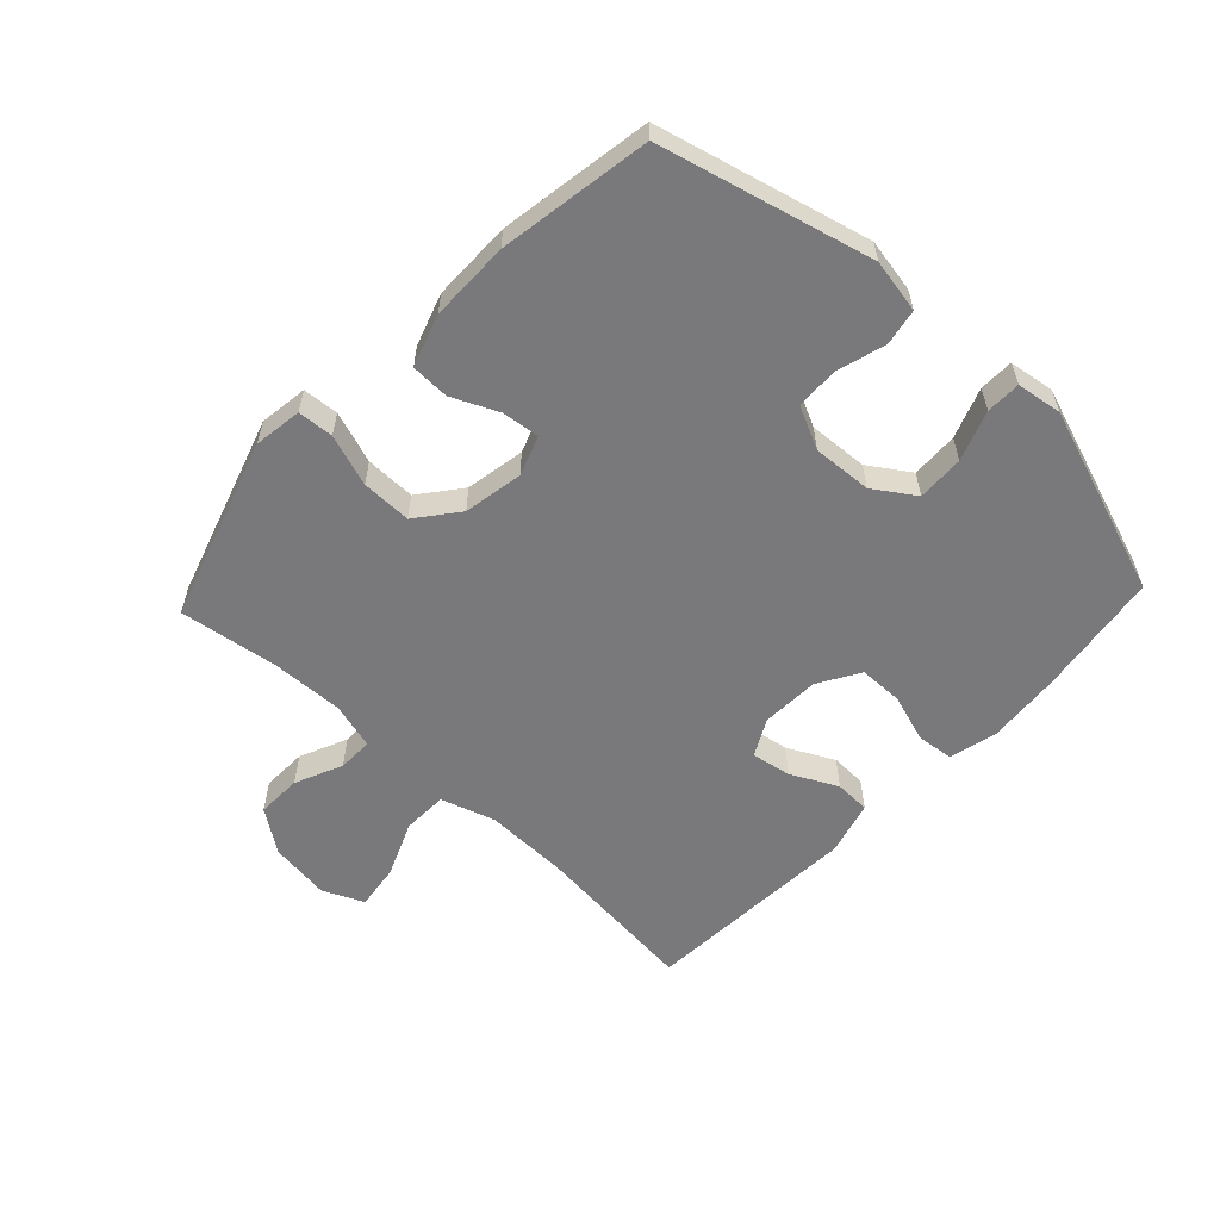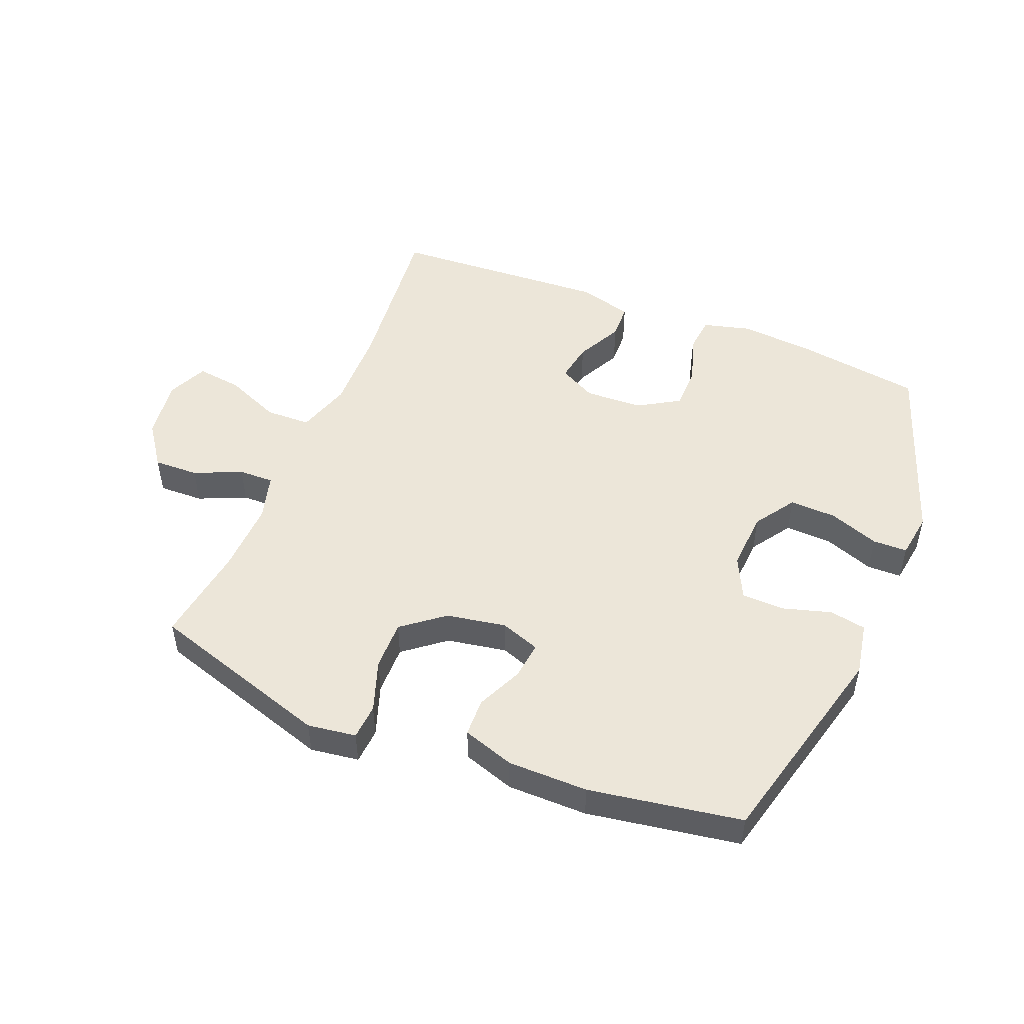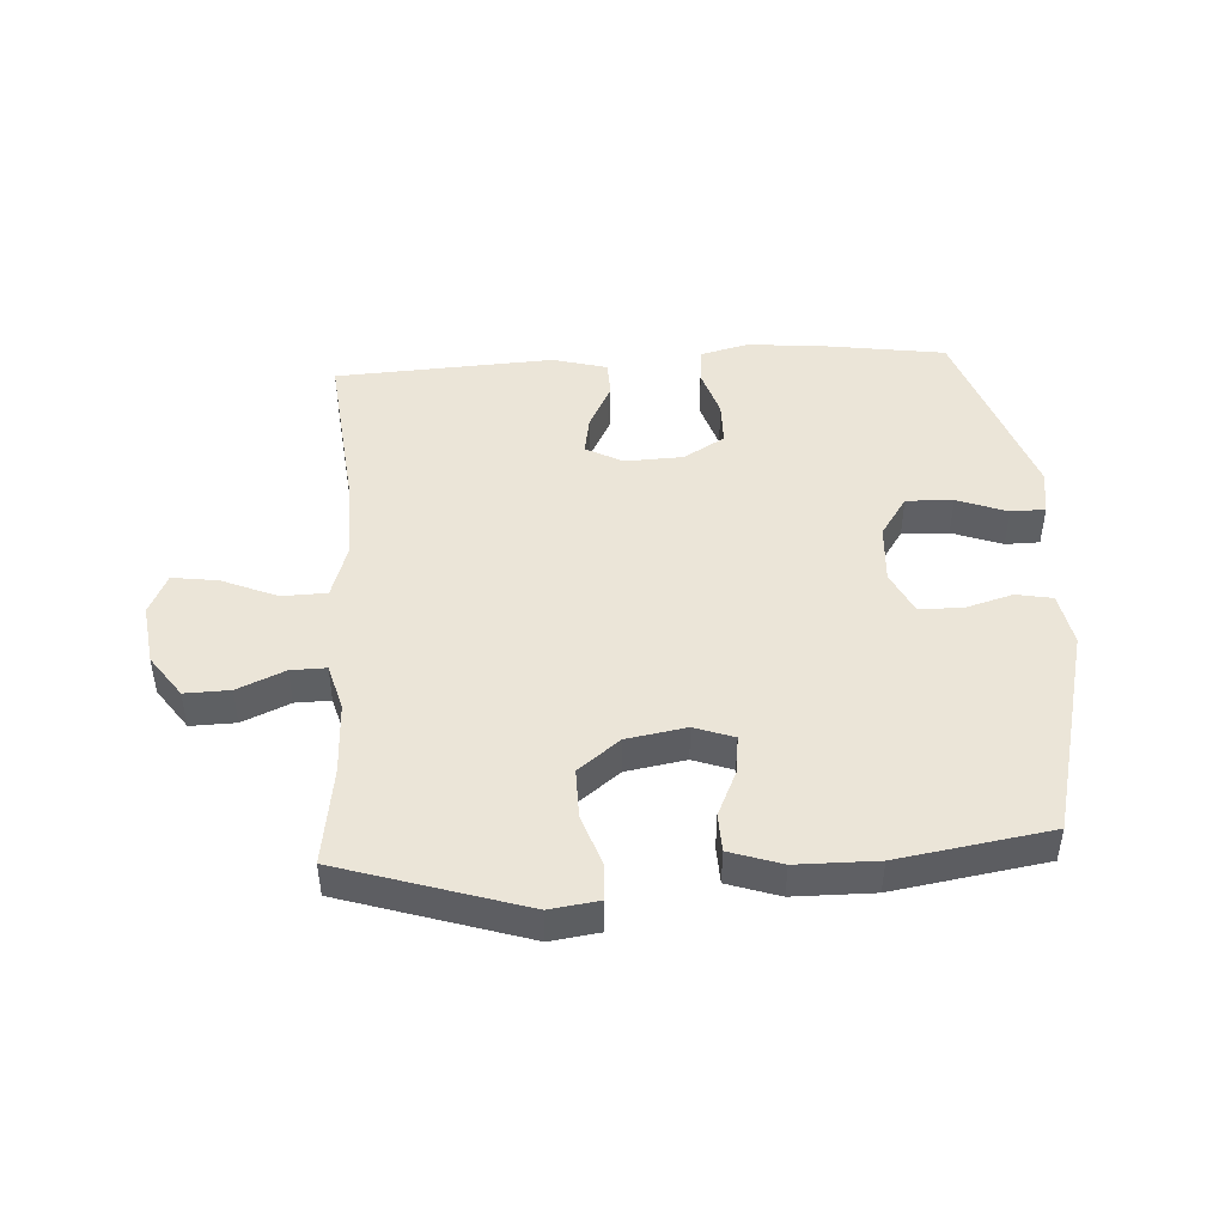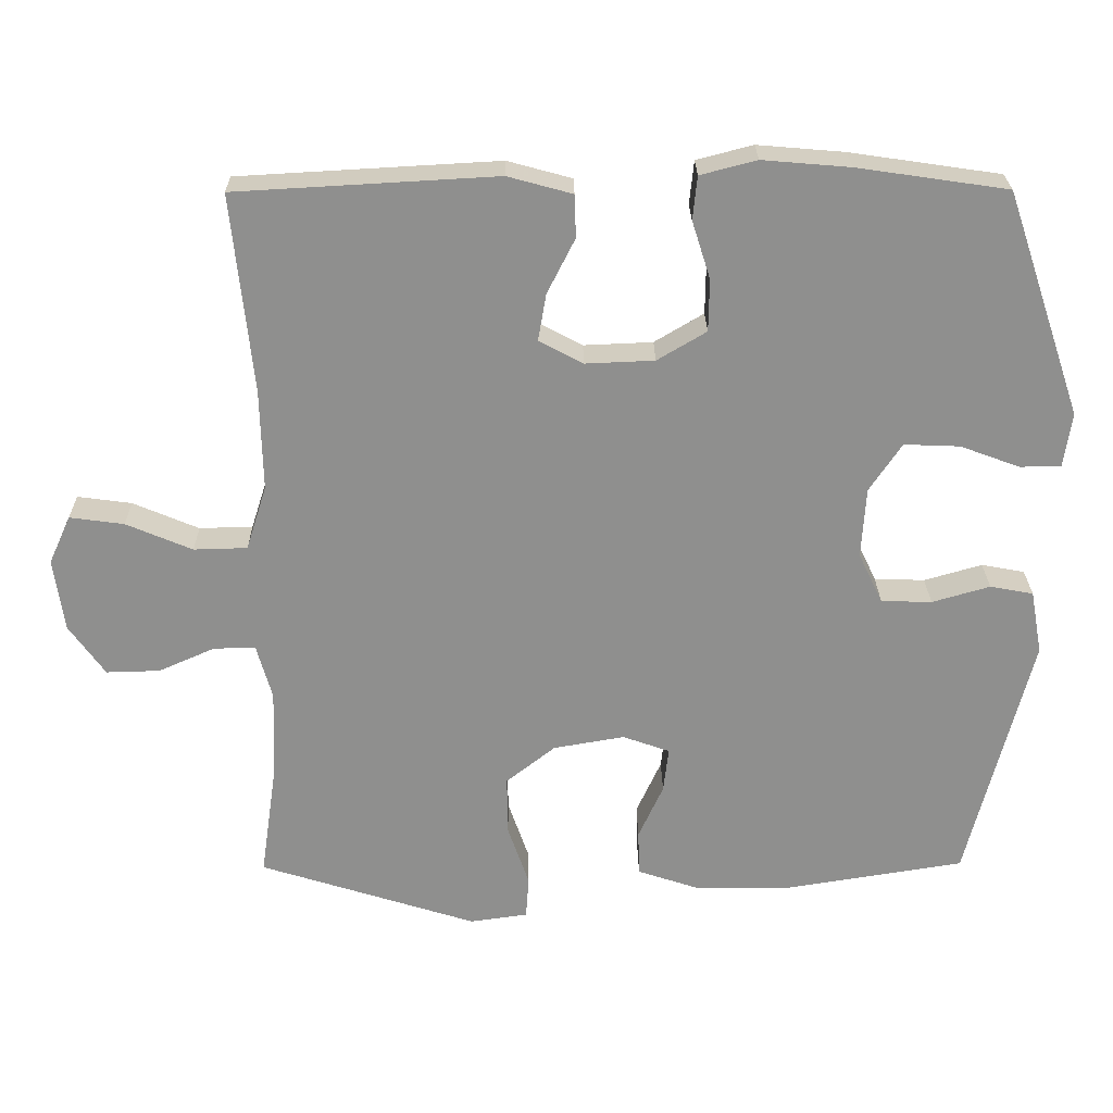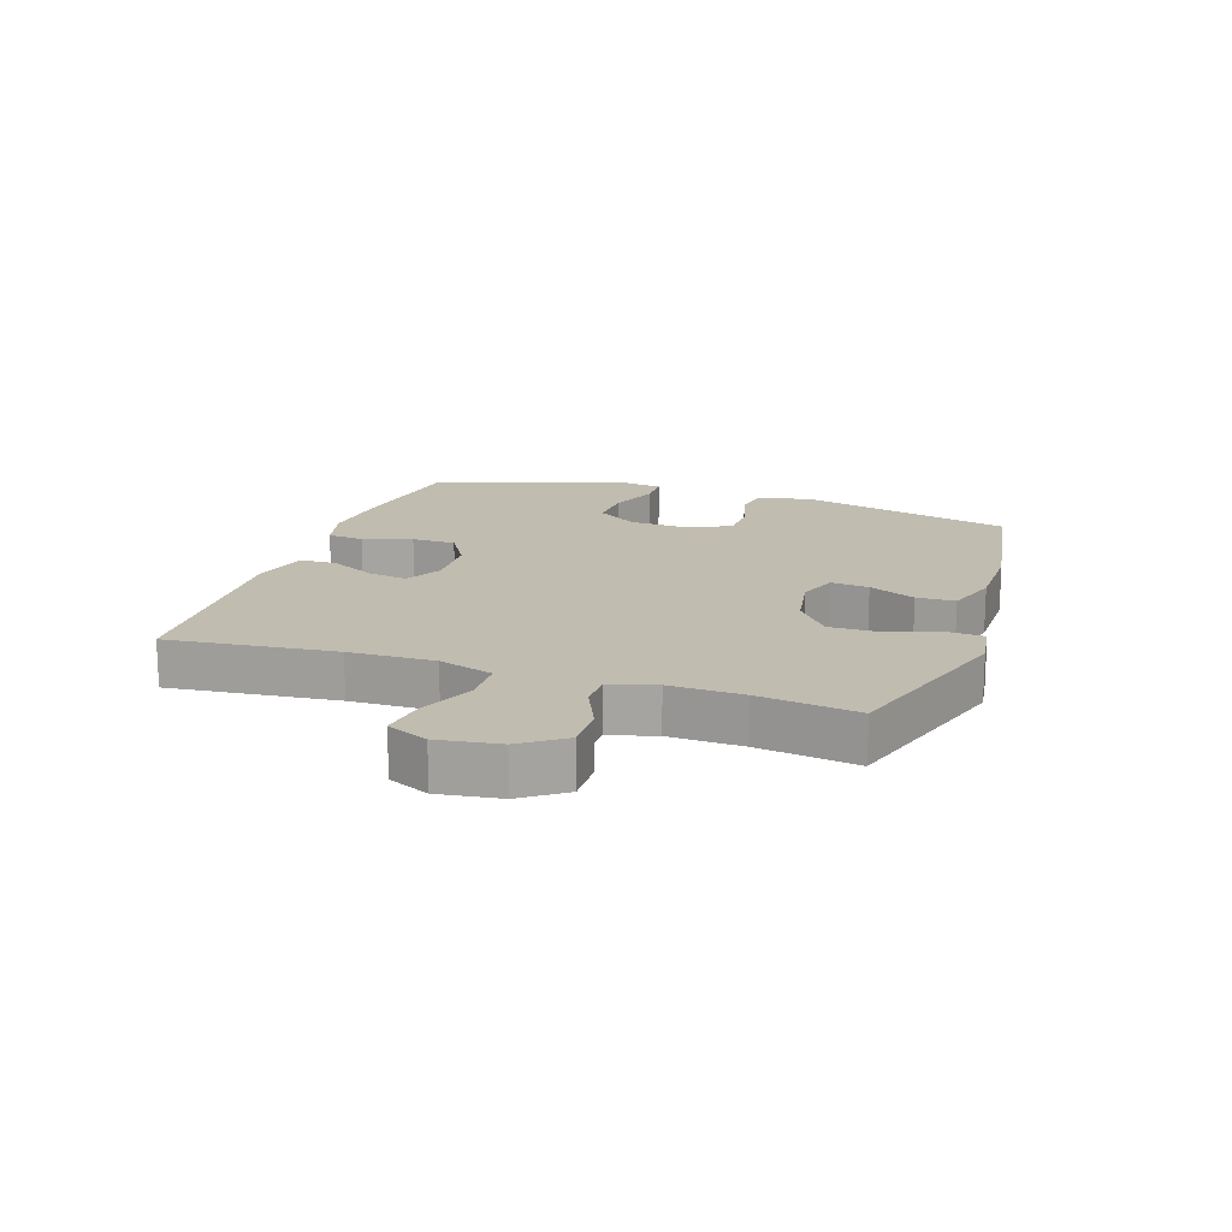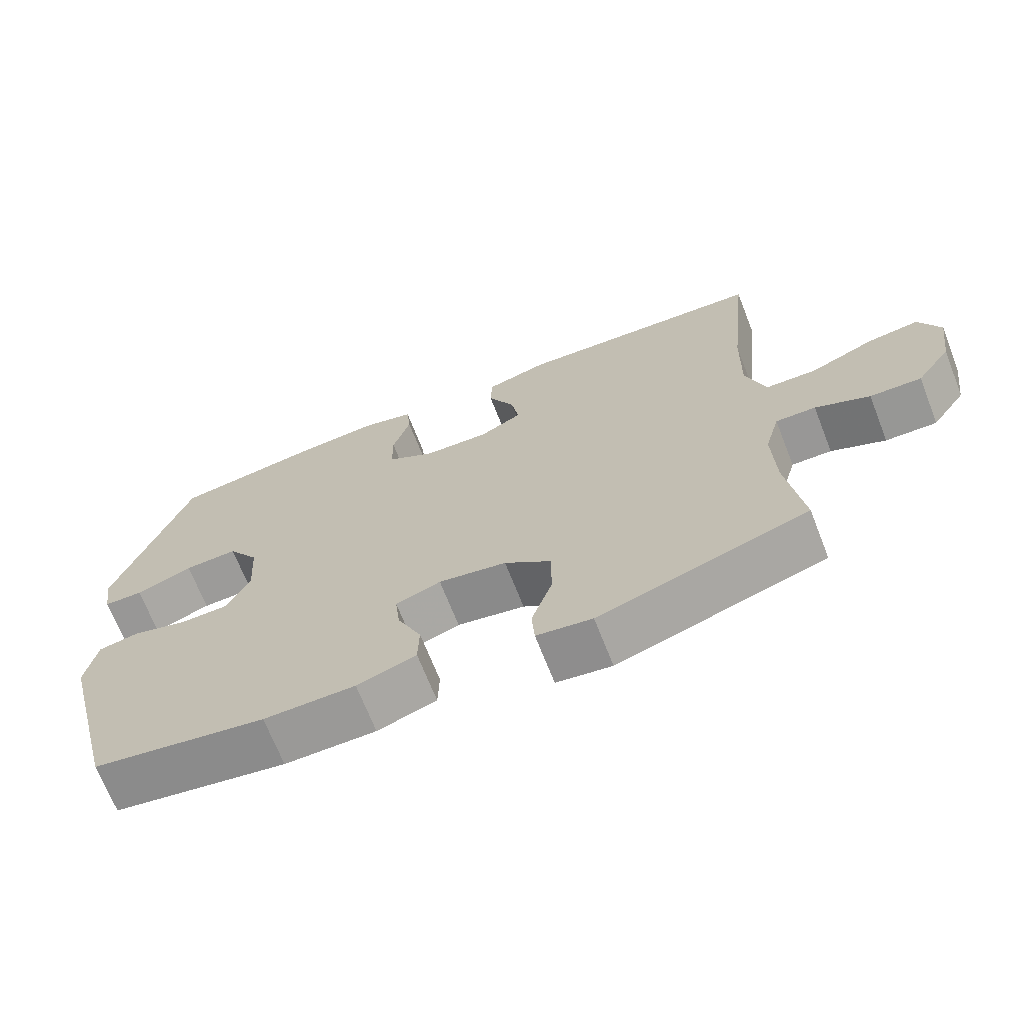
<metadata>
{"format":"obj","ext":"obj","renderer":"f3d","projection":"perspective","resolution":1024,"background":"white","views":[{"elev":-57.9,"azim":-133.2,"up":"+Y"},{"elev":49.5,"azim":-158.0,"up":"+Y"},{"elev":45.9,"azim":176.6,"up":"+Y"},{"elev":24.9,"azim":179.4,"up":"+Z"},{"elev":16.4,"azim":108.5,"up":"+Y"},{"elev":-68.8,"azim":21.4,"up":"+Z"}]}
</metadata>
<code>
v -0.5 0.07 0.5
v -0.295 0.07 0.53
v -0.176 0.07 0.54
v -0.099 0.07 0.52
v -0.093 0.07 0.461
v -0.118 0.07 0.382
v -0.117 0.07 0.311
v -0.05 0.07 0.271
v 0.044 0.07 0.267
v 0.104 0.07 0.299
v 0.093 0.07 0.363
v 0.055 0.07 0.438
v 0.057 0.07 0.496
v 0.145 0.07 0.52
v 0.5 0.07 0.5
v 0.472 0.07 0.23
v 0.469 0.07 0.092
v 0.497 0.07 0.004
v 0.57 0.07 0.002
v 0.66 0.07 0.04
v 0.734 0.07 0.05
v 0.764 0.07 -0.016
v 0.75 0.07 -0.115
v 0.701 0.07 -0.184
v 0.628 0.07 -0.182
v 0.551 0.07 -0.148
v 0.494 0.07 -0.147
v 0.473 0.07 -0.222
v 0.477 0.07 -0.34
v 0.5 0.07 -0.5
v 0.203 0.07 -0.594
v 0.124 0.07 -0.583
v 0.12 0.07 -0.525
v 0.149 0.07 -0.441
v 0.15 0.07 -0.36
v 0.083 0.07 -0.307
v -0.014 0.07 -0.29
v -0.078 0.07 -0.313
v -0.071 0.07 -0.374
v -0.037 0.07 -0.449
v -0.039 0.07 -0.511
v -0.123 0.07 -0.539
v -0.253 0.07 -0.54
v -0.5 0.07 -0.5
v -0.587 0.07 -0.157
v -0.571 0.07 -0.07
v -0.512 0.07 -0.059
v -0.433 0.07 -0.082
v -0.364 0.07 -0.08
v -0.331 0.07 -0.011
v -0.337 0.07 0.085
v -0.381 0.07 0.151
v -0.457 0.07 0.148
v -0.538 0.07 0.118
v -0.594 0.07 0.119
v -0.605 0.07 0.193
v -0.5 0 0.5
v -0.295 0 0.53
v -0.176 0 0.54
v -0.099 0 0.52
v -0.093 0 0.461
v -0.118 0 0.382
v -0.117 0 0.311
v -0.05 0 0.271
v 0.044 0 0.267
v 0.104 0 0.299
v 0.093 0 0.363
v 0.055 0 0.438
v 0.057 0 0.496
v 0.145 0 0.52
v 0.5 0 0.5
v 0.472 0 0.23
v 0.469 0 0.092
v 0.497 0 0.004
v 0.57 0 0.002
v 0.66 0 0.04
v 0.734 0 0.05
v 0.764 0 -0.016
v 0.75 0 -0.115
v 0.701 0 -0.184
v 0.628 0 -0.182
v 0.551 0 -0.148
v 0.494 0 -0.147
v 0.473 0 -0.222
v 0.477 0 -0.34
v 0.5 0 -0.5
v 0.203 0 -0.594
v 0.124 0 -0.583
v 0.12 0 -0.525
v 0.149 0 -0.441
v 0.15 0 -0.36
v 0.083 0 -0.307
v -0.014 0 -0.29
v -0.078 0 -0.313
v -0.071 0 -0.374
v -0.037 0 -0.449
v -0.039 0 -0.511
v -0.123 0 -0.539
v -0.253 0 -0.54
v -0.5 0 -0.5
v -0.587 0 -0.157
v -0.571 0 -0.07
v -0.512 0 -0.059
v -0.433 0 -0.082
v -0.364 0 -0.08
v -0.331 0 -0.011
v -0.337 0 0.085
v -0.381 0 0.151
v -0.457 0 0.148
v -0.538 0 0.118
v -0.594 0 0.119
v -0.605 0 0.193
f 4 5 6
f 3 4 6
f 2 3 6
f 1 2 6
f 56 1 6
f 55 56 6
f 54 55 6
f 53 54 6
f 52 53 6 7
f 51 52 7 8
f 50 51 8 9
f 49 50 9 10
f 46 47 48
f 45 46 48
f 44 45 48
f 43 44 48
f 42 43 48
f 41 42 48
f 40 41 48
f 39 40 48
f 38 39 48 49
f 37 38 49 10
f 32 33 34
f 31 32 34
f 30 31 34
f 29 30 34
f 28 29 34 35
f 27 28 35 36
f 24 25 26
f 23 24 26
f 22 23 26
f 21 22 26
f 20 21 26
f 19 20 26
f 18 19 26 27
f 36 37 10
f 27 36 10
f 18 27 10
f 17 18 10
f 14 15 16
f 13 14 16
f 12 13 16
f 11 12 16
f 10 11 16 17
f 62 61 60
f 62 60 59
f 62 59 58
f 62 58 57
f 62 57 112
f 62 112 111
f 62 111 110
f 62 110 109
f 63 62 109 108
f 64 63 108 107
f 65 64 107 106
f 66 65 106 105
f 104 103 102
f 104 102 101
f 104 101 100
f 104 100 99
f 104 99 98
f 104 98 97
f 104 97 96
f 104 96 95
f 105 104 95 94
f 66 105 94 93
f 90 89 88
f 90 88 87
f 90 87 86
f 90 86 85
f 91 90 85 84
f 92 91 84 83
f 82 81 80
f 82 80 79
f 82 79 78
f 82 78 77
f 82 77 76
f 82 76 75
f 83 82 75 74
f 66 93 92
f 66 92 83
f 66 83 74
f 66 74 73
f 72 71 70
f 72 70 69
f 72 69 68
f 72 68 67
f 73 72 67 66
f 1 57 58 2
f 2 58 59 3
f 3 59 60 4
f 4 60 61 5
f 5 61 62 6
f 6 62 63 7
f 7 63 64 8
f 8 64 65 9
f 9 65 66 10
f 10 66 67 11
f 11 67 68 12
f 12 68 69 13
f 13 69 70 14
f 14 70 71 15
f 15 71 72 16
f 16 72 73 17
f 17 73 74 18
f 18 74 75 19
f 19 75 76 20
f 20 76 77 21
f 21 77 78 22
f 22 78 79 23
f 23 79 80 24
f 24 80 81 25
f 25 81 82 26
f 26 82 83 27
f 27 83 84 28
f 28 84 85 29
f 29 85 86 30
f 30 86 87 31
f 31 87 88 32
f 32 88 89 33
f 33 89 90 34
f 34 90 91 35
f 35 91 92 36
f 36 92 93 37
f 37 93 94 38
f 38 94 95 39
f 39 95 96 40
f 40 96 97 41
f 41 97 98 42
f 42 98 99 43
f 43 99 100 44
f 44 100 101 45
f 45 101 102 46
f 46 102 103 47
f 47 103 104 48
f 48 104 105 49
f 49 105 106 50
f 50 106 107 51
f 51 107 108 52
f 52 108 109 53
f 53 109 110 54
f 54 110 111 55
f 55 111 112 56
f 56 112 57 1

</code>
